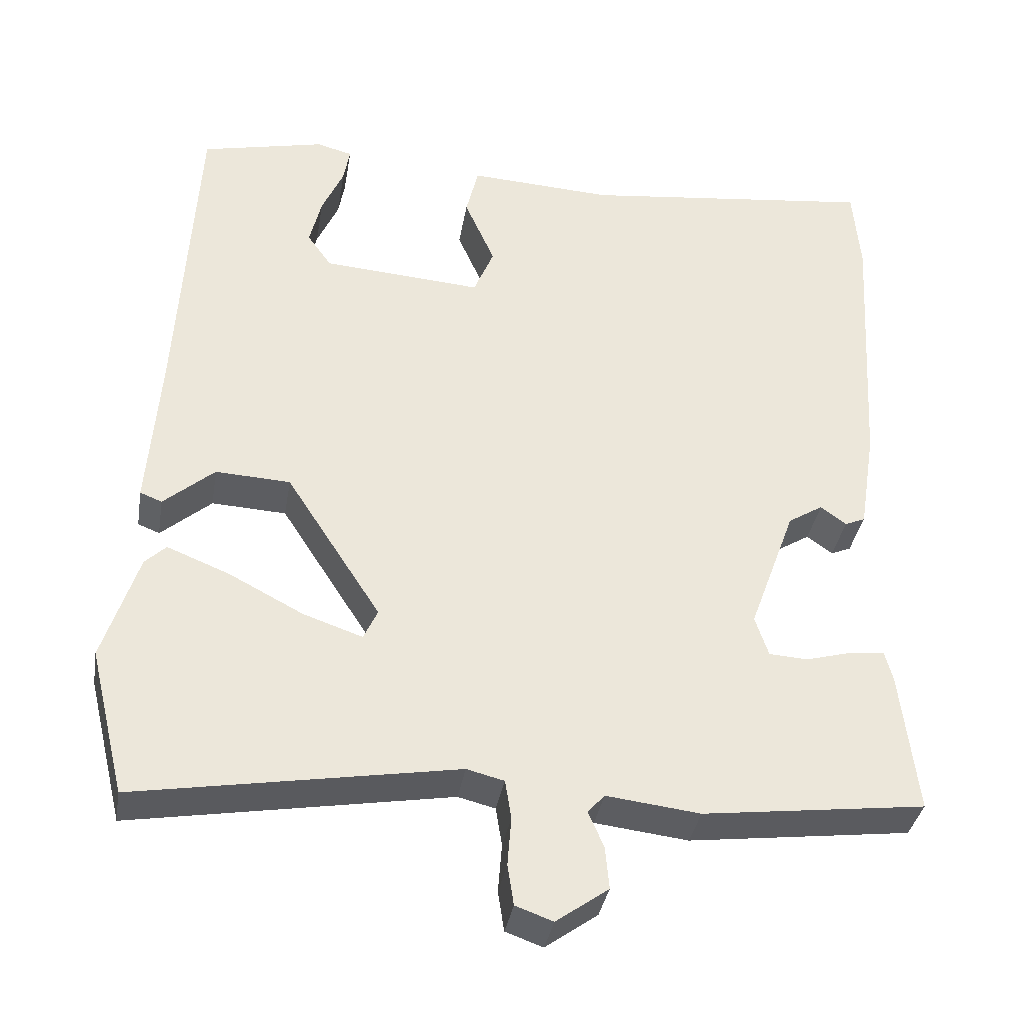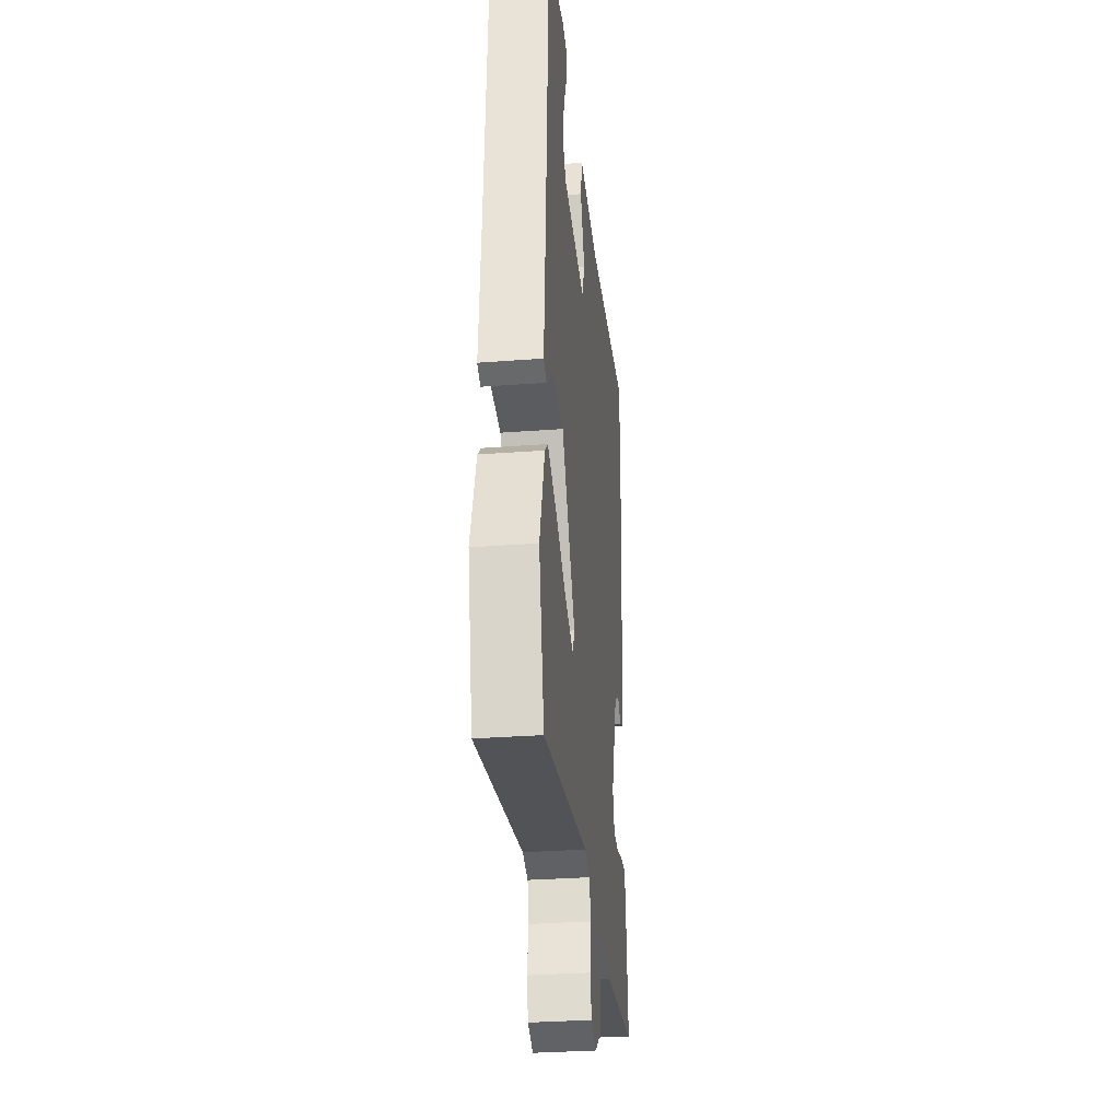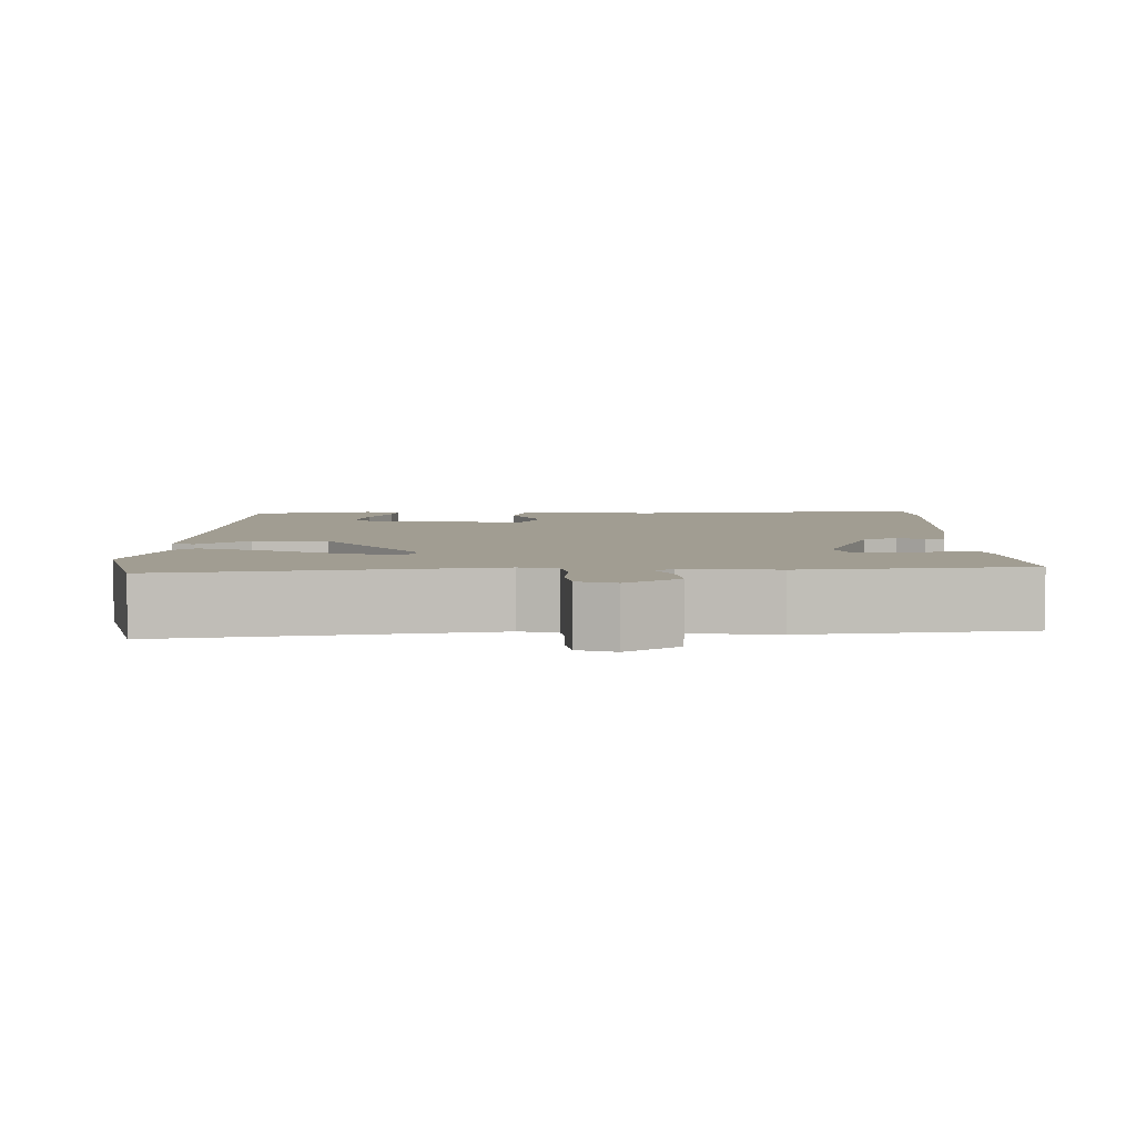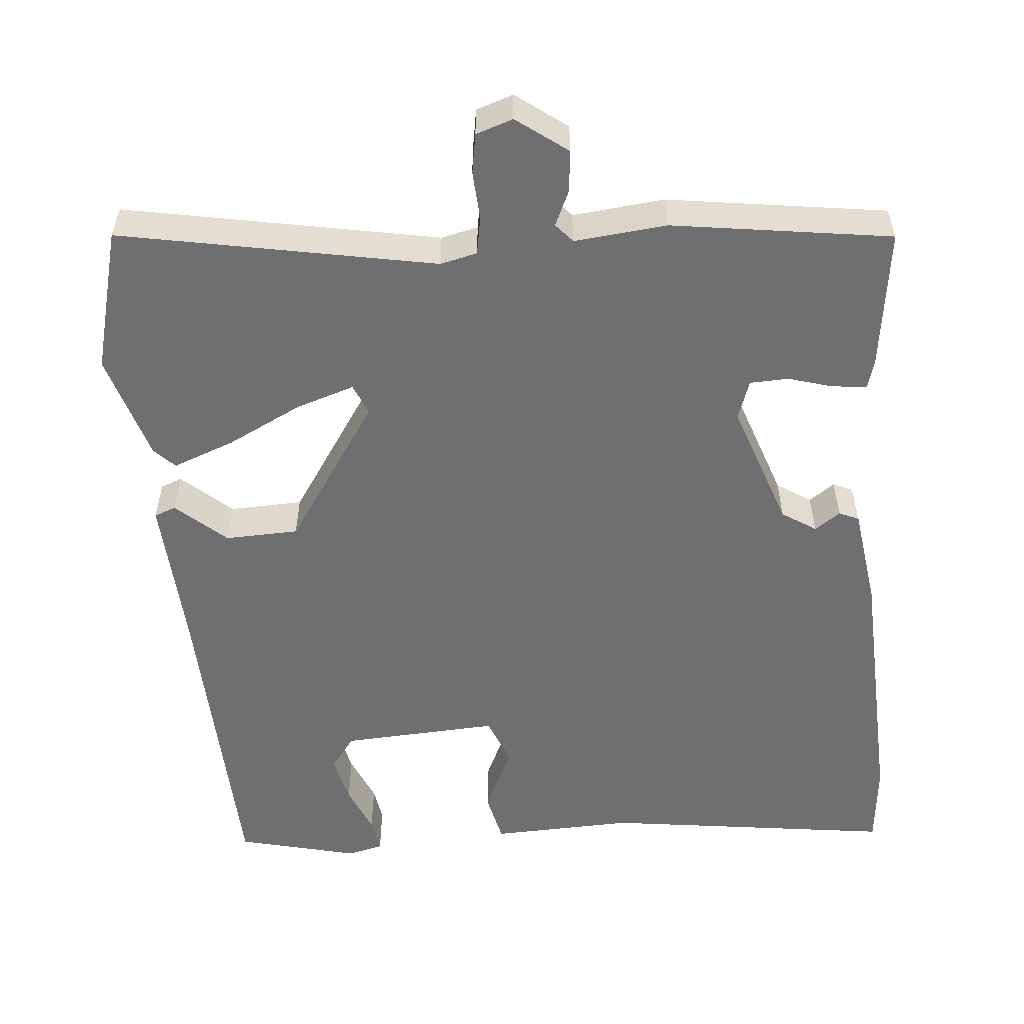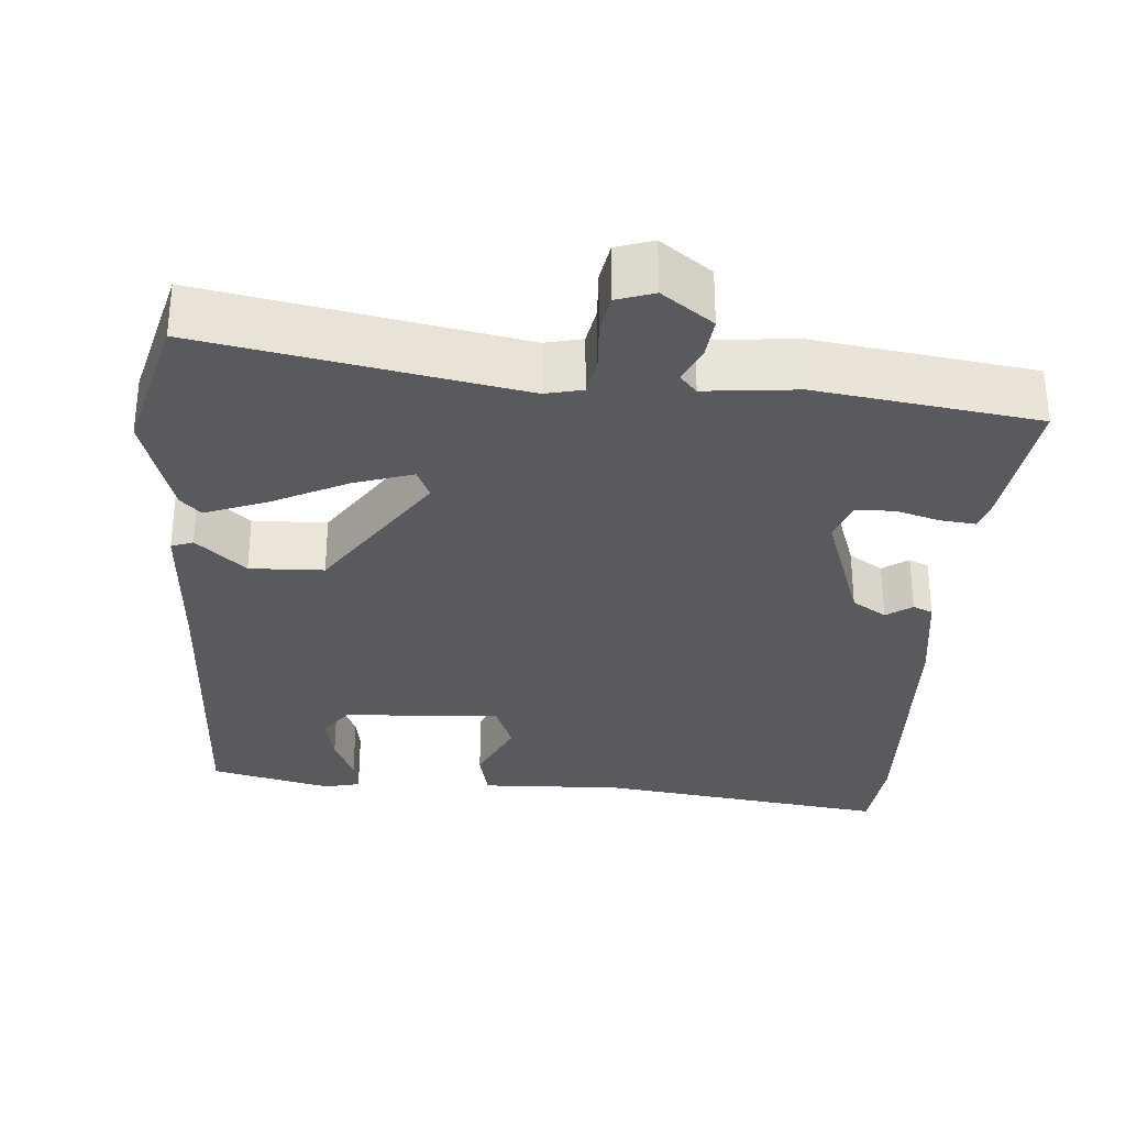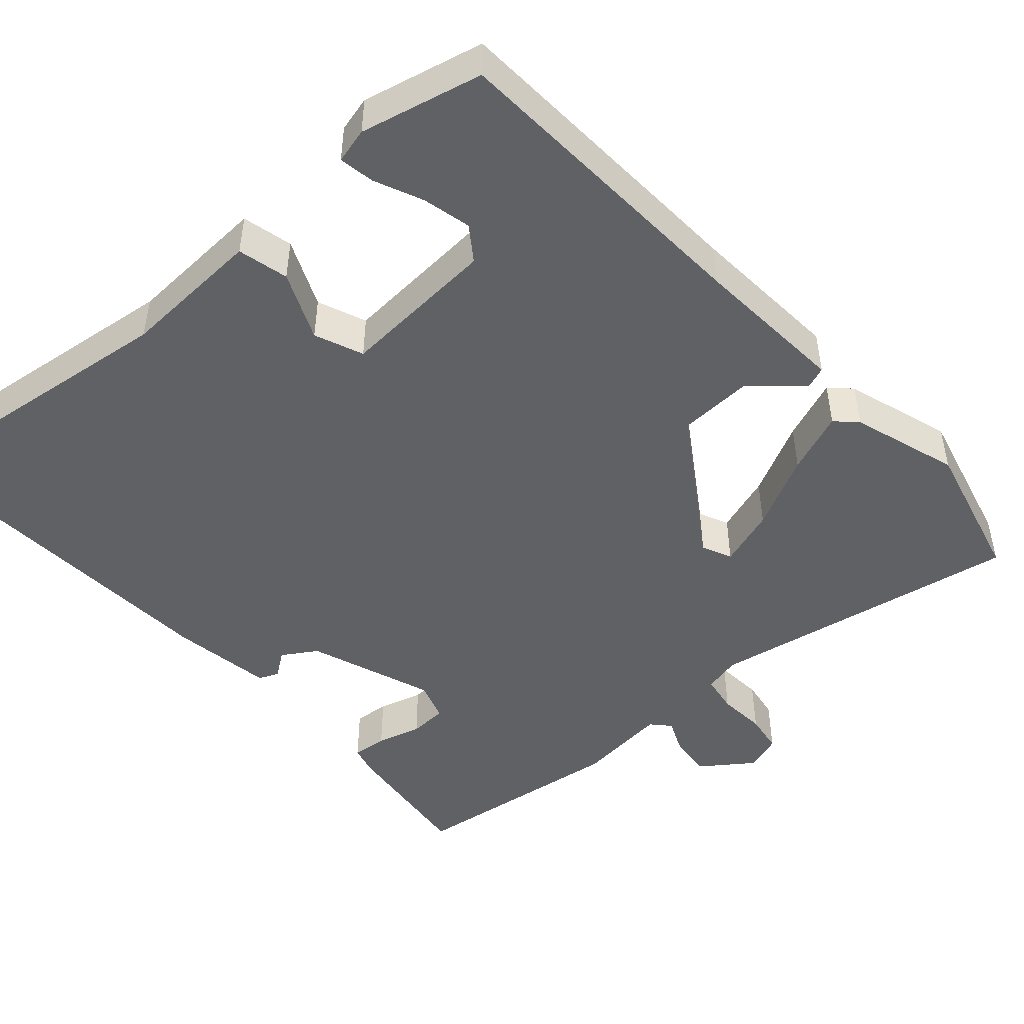
<metadata>
{"format":"obj","ext":"obj","renderer":"f3d","projection":"perspective","resolution":1024,"background":"white","views":[{"elev":-36.0,"azim":170.5,"up":"+Z"},{"elev":-31.5,"azim":96.1,"up":"+Z"},{"elev":4.7,"azim":179.2,"up":"+Y"},{"elev":-54.7,"azim":-176.0,"up":"+Y"},{"elev":-31.2,"azim":174.7,"up":"+Y"},{"elev":-47.5,"azim":41.3,"up":"+Y"}]}
</metadata>
<code>
v -0.502 0.07 -0.491
v -0.481 0.07 -0.308
v -0.471 0.07 -0.269
v -0.425 0.07 -0.273
v -0.367 0.07 -0.289
v -0.317 0.07 -0.286
v -0.3 0.07 -0.234
v -0.36 0.07 -0.07
v -0.405 0.07 -0.042
v -0.438 0.07 -0.066
v -0.464 0.07 -0.055
v -0.485 0.07 0.077
v -0.506 0.07 0.425
v -0.497 0.07 0.536
v -0.117 0.07 0.491
v 0.069 0.07 0.501
v 0.085 0.07 0.435
v 0.046 0.07 0.346
v 0.072 0.07 0.283
v 0.277 0.07 0.298
v 0.308 0.07 0.342
v 0.293 0.07 0.405
v 0.265 0.07 0.468
v 0.257 0.07 0.514
v 0.303 0.07 0.526
v 0.462 0.07 0.49
v 0.485 0.07 0.074
v 0.5 0.07 -0.128
v 0.472 0.07 -0.139
v 0.407 0.07 -0.083
v 0.311 0.07 -0.088
v 0.189 0.07 -0.277
v 0.207 0.07 -0.316
v 0.283 0.07 -0.29
v 0.379 0.07 -0.24
v 0.459 0.07 -0.208
v 0.486 0.07 -0.234
v 0.531 0.07 -0.374
v 0.485 0.07 -0.562
v 0.075 0.07 -0.492
v 0.027 0.07 -0.504
v 0.019 0.07 -0.554
v 0.024 0.07 -0.617
v 0.016 0.07 -0.669
v -0.032 0.07 -0.686
v -0.099 0.07 -0.638
v -0.094 0.07 -0.583
v -0.074 0.07 -0.537
v -0.096 0.07 -0.513
v -0.216 0.07 -0.527
v -0.502 0 -0.491
v -0.481 0 -0.308
v -0.471 0 -0.269
v -0.425 0 -0.273
v -0.367 0 -0.289
v -0.317 0 -0.286
v -0.3 0 -0.234
v -0.36 0 -0.07
v -0.405 0 -0.042
v -0.438 0 -0.066
v -0.464 0 -0.055
v -0.485 0 0.077
v -0.506 0 0.425
v -0.497 0 0.536
v -0.117 0 0.491
v 0.069 0 0.501
v 0.085 0 0.435
v 0.046 0 0.346
v 0.072 0 0.283
v 0.277 0 0.298
v 0.308 0 0.342
v 0.293 0 0.405
v 0.265 0 0.468
v 0.257 0 0.514
v 0.303 0 0.526
v 0.462 0 0.49
v 0.485 0 0.074
v 0.5 0 -0.128
v 0.472 0 -0.139
v 0.407 0 -0.083
v 0.311 0 -0.088
v 0.189 0 -0.277
v 0.207 0 -0.316
v 0.283 0 -0.29
v 0.379 0 -0.24
v 0.459 0 -0.208
v 0.486 0 -0.234
v 0.531 0 -0.374
v 0.485 0 -0.562
v 0.075 0 -0.492
v 0.027 0 -0.504
v 0.019 0 -0.554
v 0.024 0 -0.617
v 0.016 0 -0.669
v -0.032 0 -0.686
v -0.099 0 -0.638
v -0.094 0 -0.583
v -0.074 0 -0.537
v -0.096 0 -0.513
v -0.216 0 -0.527
f 49 50 1 2
f 45 46 47 48
f 43 44 45 48
f 42 43 48 49
f 41 42 49 2
f 37 38 39 40
f 34 35 36 37
f 33 34 37 40
f 32 33 40 41
f 27 28 29 30
f 27 30 31
f 26 27 31
f 22 23 24 25
f 21 22 25 26
f 20 21 26 31
f 15 16 17 18
f 15 18 19
f 14 15 19
f 13 14 19
f 12 13 19
f 9 10 11 12
f 8 9 12 19
f 7 8 19 20
f 2 3 4 5
f 2 5 6
f 41 2 6
f 20 31 32 41
f 6 7 20 41
f 52 51 100 99
f 98 97 96 95
f 98 95 94 93
f 99 98 93 92
f 52 99 92 91
f 90 89 88 87
f 87 86 85 84
f 90 87 84 83
f 91 90 83 82
f 80 79 78 77
f 81 80 77
f 81 77 76
f 75 74 73 72
f 76 75 72 71
f 81 76 71 70
f 68 67 66 65
f 69 68 65
f 69 65 64
f 69 64 63
f 69 63 62
f 62 61 60 59
f 69 62 59 58
f 70 69 58 57
f 55 54 53 52
f 56 55 52
f 56 52 91
f 91 82 81 70
f 91 70 57 56
f 1 51 52 2
f 2 52 53 3
f 3 53 54 4
f 4 54 55 5
f 5 55 56 6
f 6 56 57 7
f 7 57 58 8
f 8 58 59 9
f 9 59 60 10
f 10 60 61 11
f 11 61 62 12
f 12 62 63 13
f 13 63 64 14
f 14 64 65 15
f 15 65 66 16
f 16 66 67 17
f 17 67 68 18
f 18 68 69 19
f 19 69 70 20
f 20 70 71 21
f 21 71 72 22
f 22 72 73 23
f 23 73 74 24
f 24 74 75 25
f 25 75 76 26
f 26 76 77 27
f 27 77 78 28
f 28 78 79 29
f 29 79 80 30
f 30 80 81 31
f 31 81 82 32
f 32 82 83 33
f 33 83 84 34
f 34 84 85 35
f 35 85 86 36
f 36 86 87 37
f 37 87 88 38
f 38 88 89 39
f 39 89 90 40
f 40 90 91 41
f 41 91 92 42
f 42 92 93 43
f 43 93 94 44
f 44 94 95 45
f 45 95 96 46
f 46 96 97 47
f 47 97 98 48
f 48 98 99 49
f 49 99 100 50
f 50 100 51 1

</code>
